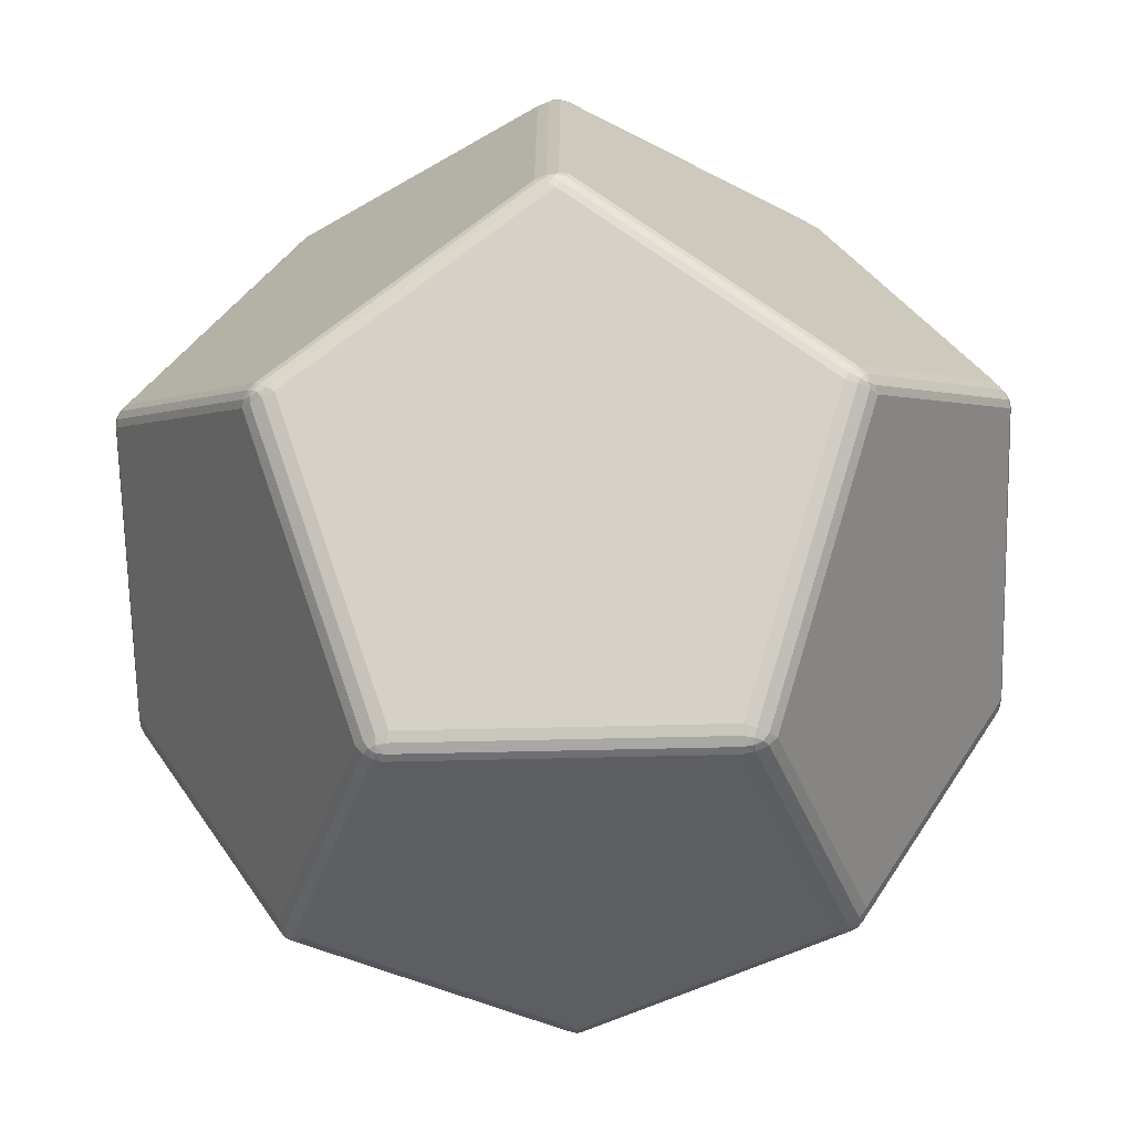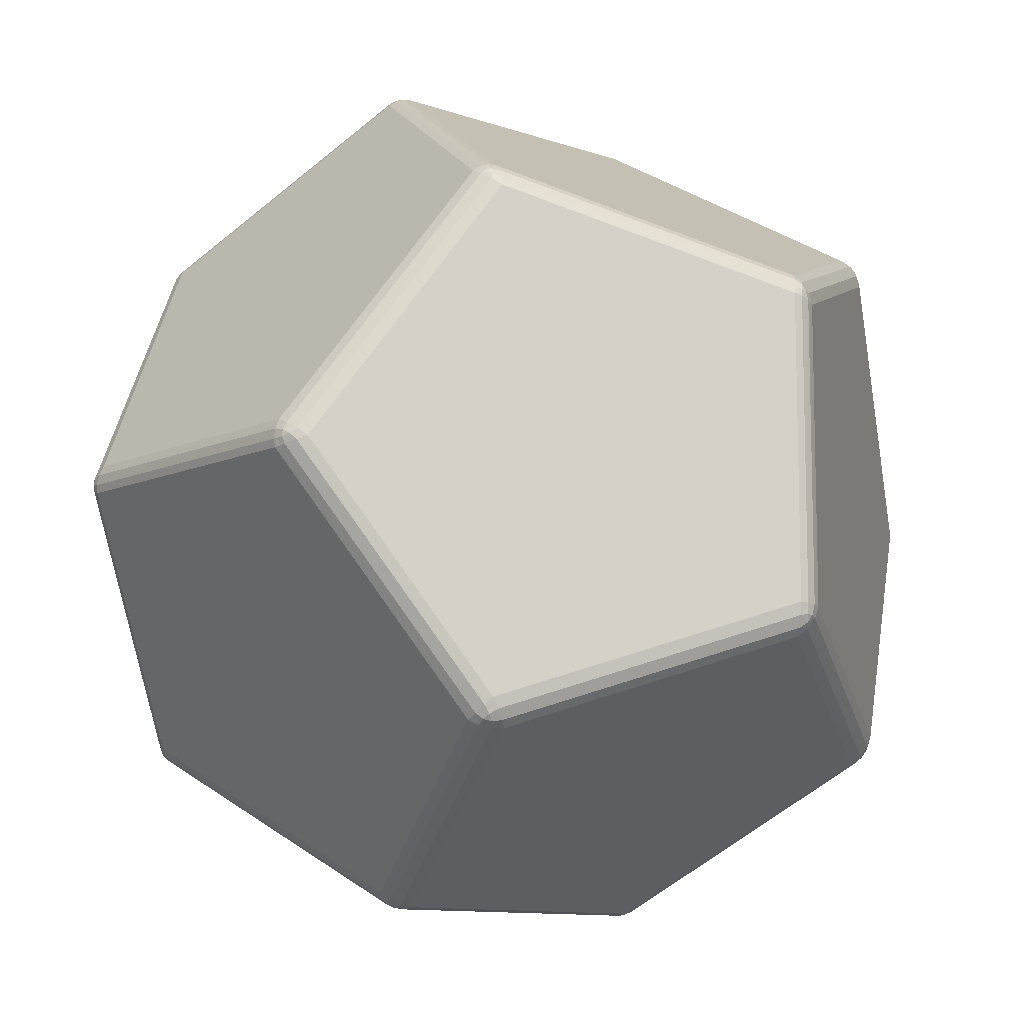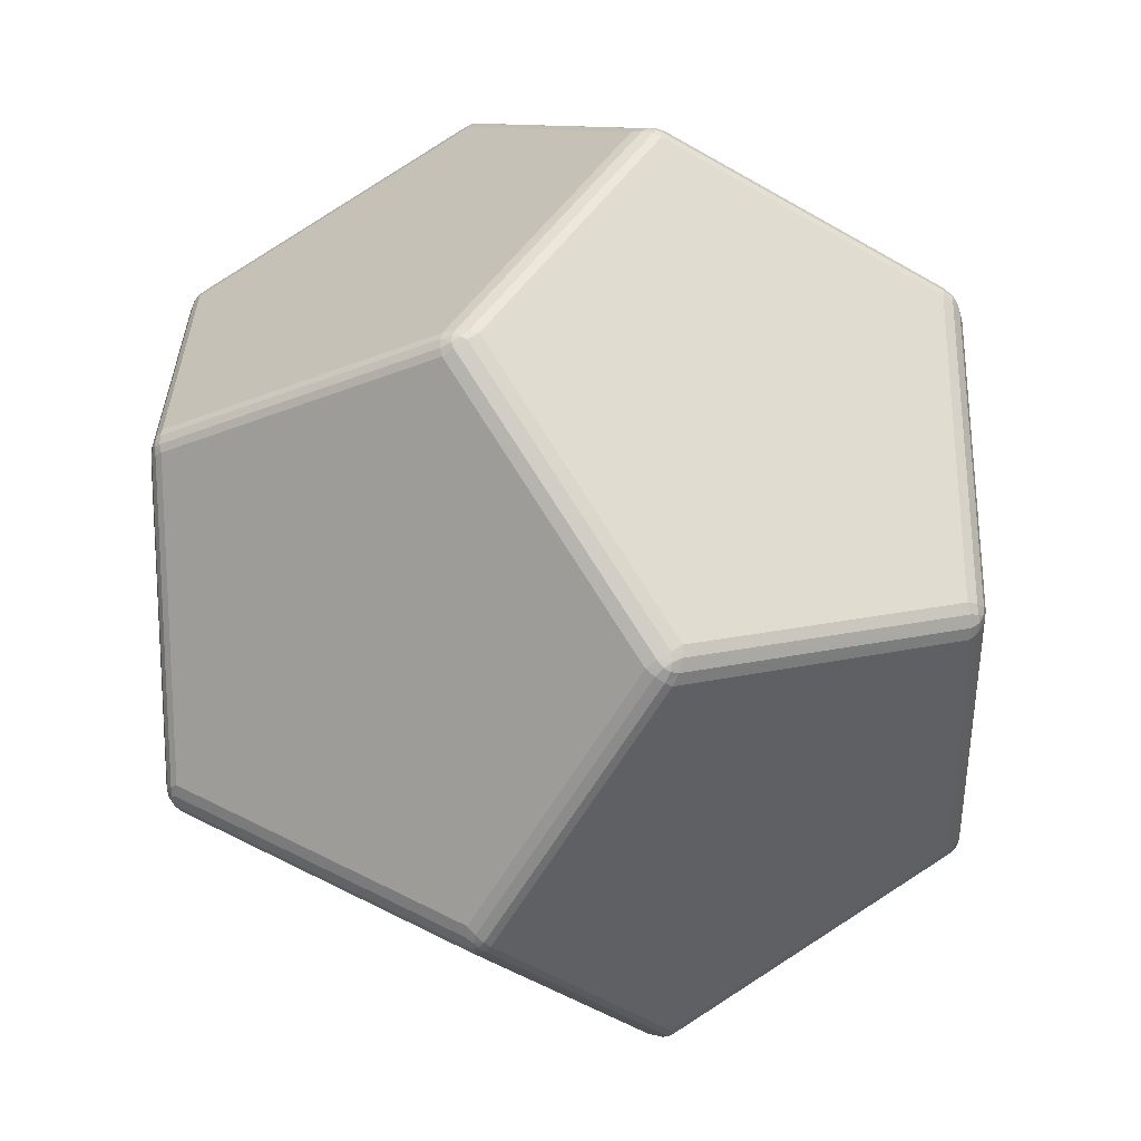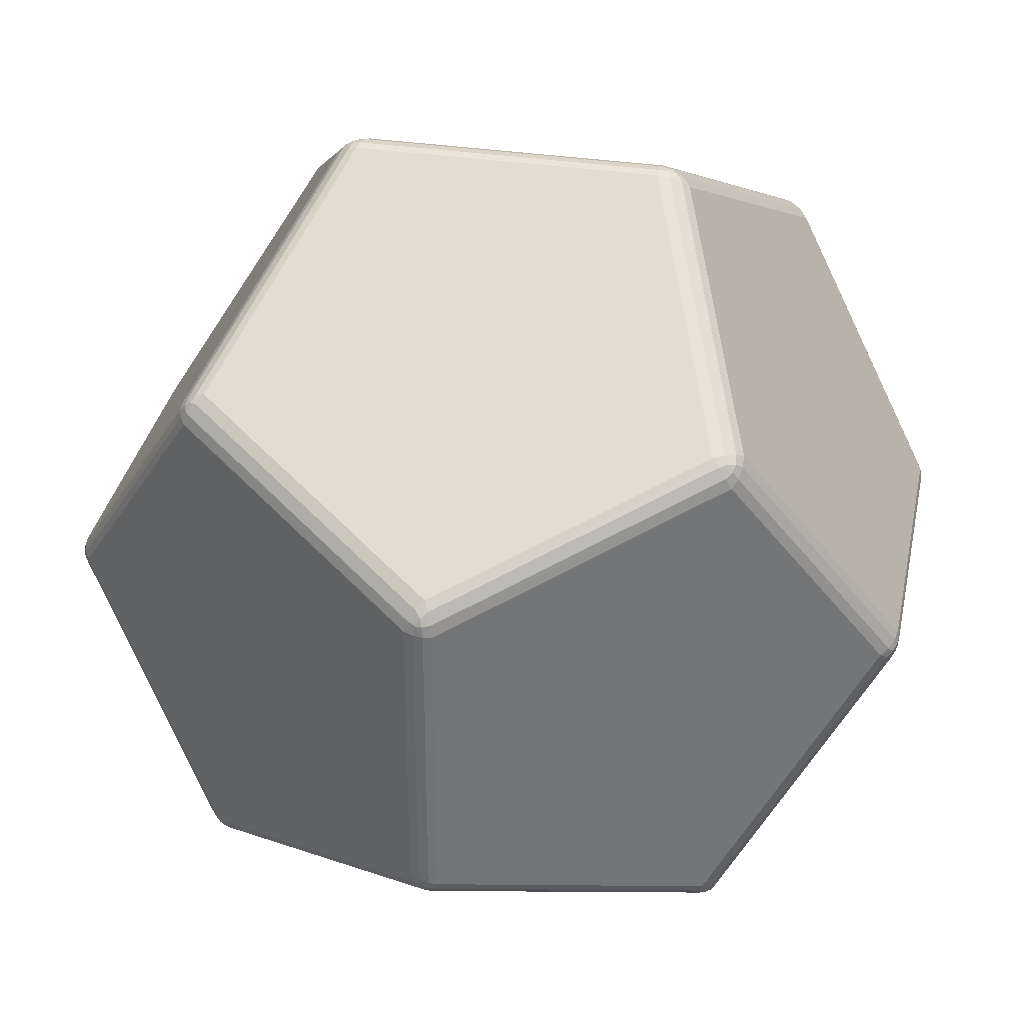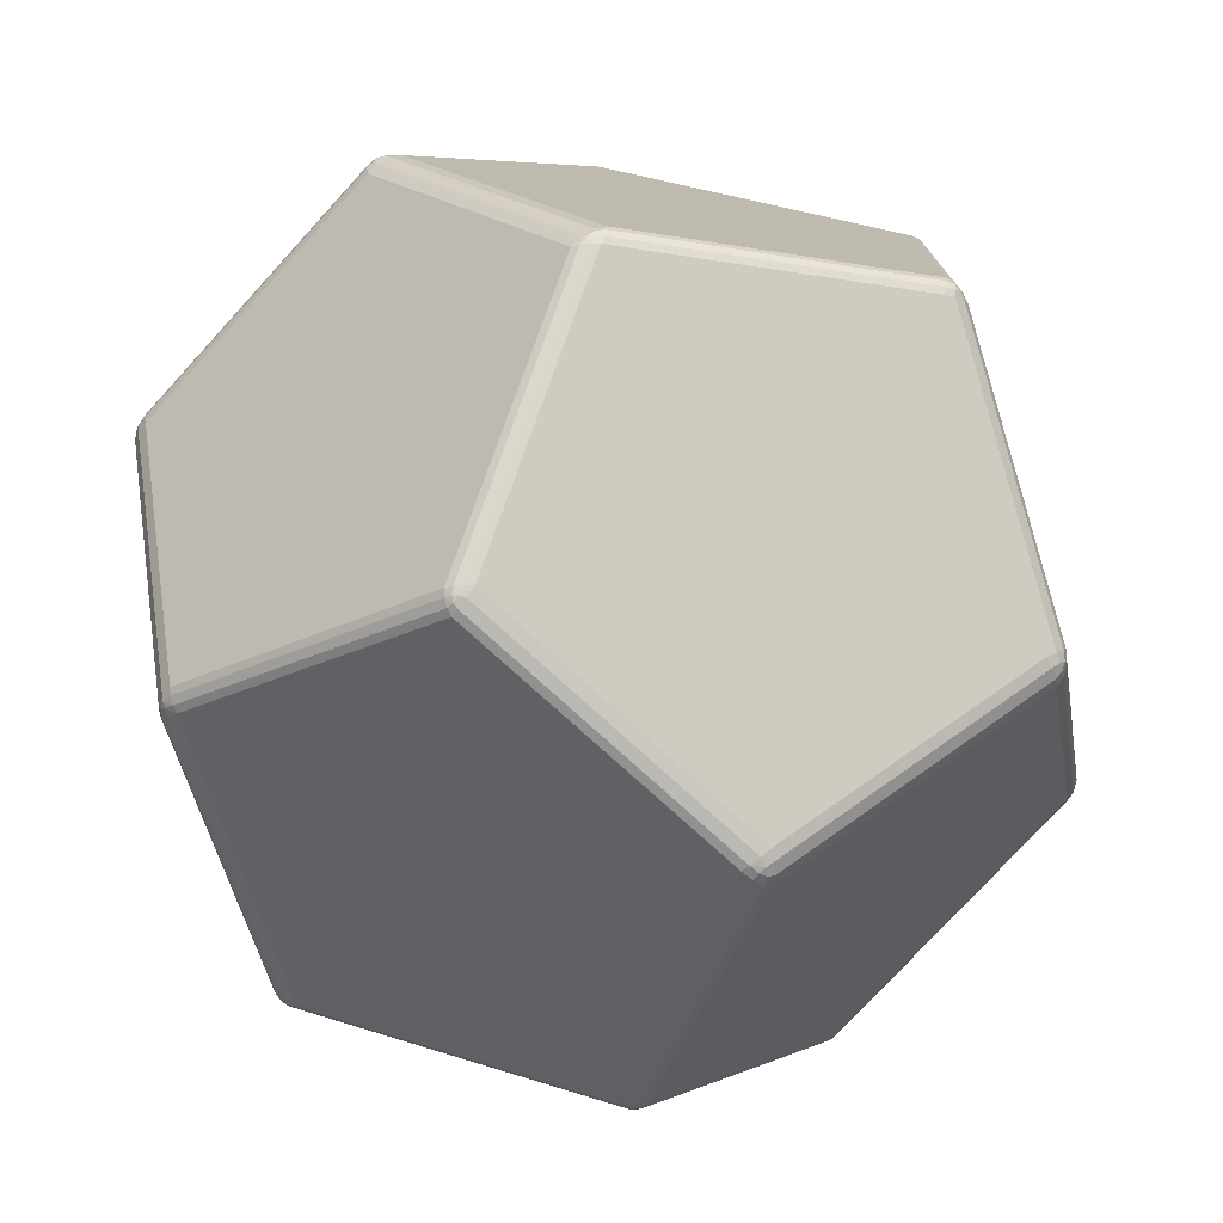
<metadata>
{"format":"obj","ext":"obj","renderer":"f3d","projection":"perspective","resolution":1024,"background":"white","views":[{"elev":-69.3,"azim":1.3,"up":"+Z"},{"elev":-10.5,"azim":138.4,"up":"+Z"},{"elev":-61.7,"azim":59.6,"up":"+Z"},{"elev":34.4,"azim":101.5,"up":"+Y"},{"elev":-76.7,"azim":-132.4,"up":"+Y"}]}
</metadata>
<code>
o D12_Solid
v 0.7059 0.7251 -0.6523
v 0.7251 0.6523 -0.7059
v 0.6523 0.7059 -0.7251
v 0.7195 0.7078 -0.6715
v 0.691 0.7265 -0.6813
v 0.7057 0.711 -0.6936
v 0.7078 0.6715 -0.7195
v 0.7265 0.6813 -0.691
v 0.711 0.6936 -0.7057
v 0.6715 0.7195 -0.7078
v 0.6813 0.691 -0.7265
v 0.6936 0.7057 -0.711
v 0.7367 -0.6682 -0.6871
v 0.6871 -0.7367 -0.6682
v 0.6565 -0.7177 -0.7177
v 0.7298 -0.6907 -0.6841
v 0.7164 -0.6872 -0.7053
v 0.7132 -0.7029 -0.7002
v 0.6794 -0.7359 -0.6872
v 0.7118 -0.7158 -0.6772
v 0.7016 -0.7184 -0.6945
v 0.6872 -0.7052 -0.7165
v 0.6682 -0.729 -0.7052
v 0.6937 -0.7151 -0.7069
v 0.6871 0.7367 0.6682
v 0.6682 0.6871 0.7367
v 0.7177 0.6565 0.7177
v 0.6841 0.7298 0.6907
v 0.7053 0.7164 0.6872
v 0.7002 0.7132 0.7029
v 0.6872 0.6794 0.7359
v 0.6772 0.7118 0.7158
v 0.6945 0.7016 0.7184
v 0.7165 0.6872 0.7052
v 0.7052 0.6682 0.729
v 0.7069 0.6937 0.7151
v 0.7059 -0.7251 0.6523
v 0.7177 -0.6565 0.7177
v 0.6748 -0.7059 0.7251
v 0.7173 -0.7091 0.675
v 0.6973 -0.7247 0.6826
v 0.7081 -0.7111 0.6961
v 0.7074 -0.6741 0.7253
v 0.7217 -0.6841 0.6989
v 0.7114 -0.6951 0.7097
v 0.6859 -0.7176 0.7091
v 0.6918 -0.6921 0.728
v 0.7001 -0.7056 0.713
v -0.6682 0.6871 -0.7367
v -0.7251 0.6523 -0.7059
v -0.7177 0.7177 -0.6565
v -0.6883 0.6794 -0.7339
v -0.6872 0.7053 -0.7164
v -0.7012 0.6975 -0.716
v -0.729 0.6799 -0.6903
v -0.709 0.6667 -0.7227
v -0.7145 0.6895 -0.7078
v -0.7052 0.7165 -0.6872
v -0.7263 0.7038 -0.6723
v -0.7132 0.7052 -0.6964
v -0.6565 -0.7177 -0.7177
v -0.7059 -0.7251 -0.6748
v -0.7367 -0.6682 -0.6871
v -0.6741 -0.7253 -0.7074
v -0.6872 -0.7052 -0.7165
v -0.697 -0.713 -0.7081
v -0.721 -0.7102 -0.6807
v -0.6921 -0.728 -0.6918
v -0.7078 -0.7146 -0.6969
v -0.7164 -0.6872 -0.7053
v -0.7322 -0.6895 -0.6852
v -0.7155 -0.7016 -0.7011
v -0.6523 0.7059 0.7251
v -0.7177 0.7177 0.6565
v -0.7251 0.6748 0.7059
v -0.675 0.7173 0.7091
v -0.6826 0.6973 0.7247
v -0.6961 0.7081 0.7111
v -0.7253 0.7074 0.6741
v -0.6989 0.7217 0.6841
v -0.7097 0.7114 0.6951
v -0.7091 0.6859 0.7176
v -0.728 0.6918 0.6921
v -0.713 0.7001 0.7056
v -0.6566 -0.6946 0.732
v -0.732 -0.6566 0.6946
v -0.6946 -0.732 0.6566
v -0.6843 -0.686 0.7285
v -0.6722 -0.7149 0.7118
v -0.6942 -0.704 0.7121
v -0.7285 -0.6843 0.686
v -0.7118 -0.6722 0.7149
v -0.7121 -0.6942 0.704
v -0.686 -0.7285 0.6843
v -0.7149 -0.7118 0.6722
v -0.704 -0.7121 0.6942
v 0.4786 0.00695 -1.105
v 0.3989 -0.04232 -1.135
v 0.394 0.03062 -1.142
v 0.4584 -0.01193 -1.123
v 0.4578 0.0172 -1.124
v 0.444 0.000538 -1.136
v 0.3971 -0.01692 -1.145
v 0.4294 -0.02987 -1.134
v 0.4247 -0.01024 -1.143
v 0.427 0.02584 -1.138
v 0.3954 0.009657 -1.148
v 0.4241 0.007422 -1.144
v -0.3989 -0.04232 -1.135
v -0.4786 0.00695 -1.105
v -0.4171 0.03107 -1.142
v -0.4294 -0.02987 -1.134
v -0.4053 -0.01687 -1.145
v -0.4292 -0.01019 -1.143
v -0.461 0.01752 -1.124
v -0.4584 -0.01193 -1.123
v -0.4469 0.000765 -1.136
v -0.412 0.009881 -1.148
v -0.4385 0.02629 -1.138
v -0.4321 0.007629 -1.144
v 0.4171 0.03107 1.142
v 0.4247 -0.04954 1.131
v 0.4673 0 1.123
v 0.419 0.008957 1.147
v 0.4363 0.02322 1.141
v 0.4349 0.005211 1.146
v 0.4414 -0.03589 1.134
v 0.4218 -0.02044 1.143
v 0.4365 -0.0136 1.143
v 0.4546 0.01191 1.134
v 0.457 -0.01784 1.131
v 0.447 -0.003332 1.141
v -0.4742 0.01892 1.112
v -0.4101 -0.04927 1.131
v -0.394 0.03062 1.142
v -0.4578 -0.006855 1.126
v -0.4564 0.02492 1.126
v -0.4445 0.00361 1.137
v -0.4041 -0.02036 1.143
v -0.4344 -0.03169 1.133
v -0.4278 -0.01066 1.142
v -0.4272 0.02922 1.138
v -0.3982 0.008773 1.147
v -0.4257 0.00872 1.144
v 1.105 0.4786 -0.00695
v 1.135 0.3989 0.04232
v 1.142 0.394 -0.03062
v 1.123 0.4584 0.01193
v 1.124 0.4578 -0.0172
v 1.136 0.444 -0.000538
v 1.145 0.3971 0.01692
v 1.134 0.4294 0.02987
v 1.143 0.4247 0.01024
v 1.138 0.427 -0.02584
v 1.148 0.3954 -0.009657
v 1.144 0.4241 -0.007422
v 1.135 -0.3989 0.04232
v 1.105 -0.4786 0.00695
v 1.142 -0.4171 -0.03107
v 1.133 -0.4302 0.03359
v 1.145 -0.4053 0.01687
v 1.142 -0.4295 0.01251
v 1.125 -0.4604 -0.009178
v 1.122 -0.4592 0.0207
v 1.136 -0.447 0.004184
v 1.148 -0.412 -0.009881
v 1.138 -0.4379 -0.02302
v 1.144 -0.4319 -0.005438
v -1.142 0.394 -0.03062
v -1.131 0.4247 0.04954
v -1.123 0.4673 0
v -1.147 0.402 -0.008741
v -1.142 0.4246 -0.02216
v -1.146 0.4266 -0.004777
v -1.134 0.4414 0.03589
v -1.143 0.4131 0.02051
v -1.143 0.4319 0.01371
v -1.135 0.4513 -0.01096
v -1.131 0.457 0.01784
v -1.141 0.444 0.003807
v -1.112 -0.4742 -0.01892
v -1.131 -0.4101 0.04927
v -1.142 -0.4171 -0.03107
v -1.126 -0.4578 0.006855
v -1.127 -0.4594 -0.02479
v -1.137 -0.4473 -0.003681
v -1.143 -0.4127 0.0203
v -1.133 -0.4344 0.03169
v -1.142 -0.4324 0.01063
v -1.138 -0.4386 -0.02922
v -1.147 -0.4152 -0.008993
v -1.144 -0.4339 -0.008744
v 0.00695 1.105 -0.4786
v -0.04232 1.135 -0.3989
v 0.03062 1.142 -0.394
v -0.01193 1.123 -0.4584
v 0.0172 1.124 -0.4578
v 0.000538 1.136 -0.444
v -0.01692 1.145 -0.3971
v -0.02987 1.134 -0.4294
v -0.01024 1.143 -0.4247
v 0.02584 1.138 -0.427
v 0.009657 1.148 -0.3954
v 0.007422 1.144 -0.4241
v -0.04232 1.135 0.3989
v -0.00695 1.105 0.4786
v 0.03107 1.142 0.4171
v -0.03359 1.133 0.4302
v -0.01687 1.145 0.4053
v -0.01251 1.142 0.4295
v 0.009178 1.125 0.4604
v -0.0207 1.122 0.4592
v -0.004184 1.136 0.447
v 0.009881 1.148 0.412
v 0.02302 1.138 0.4379
v 0.005438 1.144 0.4319
v 0.03107 -1.142 -0.4171
v -0.04954 -1.131 -0.4247
v 0 -1.123 -0.4673
v 0.008957 -1.147 -0.419
v 0.02322 -1.141 -0.4363
v 0.005211 -1.146 -0.4349
v -0.03589 -1.134 -0.4414
v -0.02044 -1.143 -0.4218
v -0.0136 -1.143 -0.4365
v 0.01191 -1.134 -0.4546
v -0.01784 -1.131 -0.457
v -0.003332 -1.141 -0.447
v 0.01892 -1.112 0.4742
v -0.04927 -1.131 0.4101
v 0.03062 -1.142 0.394
v -0.006855 -1.126 0.4578
v 0.02492 -1.126 0.4564
v 0.00361 -1.137 0.4445
v -0.02036 -1.143 0.4041
v -0.03169 -1.133 0.4344
v -0.01066 -1.142 0.4278
v 0.02922 -1.138 0.4272
v 0.008773 -1.147 0.3982
v 0.00872 -1.144 0.4257
f 2 13 97
f 63 50 110
f 147 159 13
f 231 158 37
f 99 193 3
f 135 206 73
f 15 219 61
f 231 217 14
f 27 123 38
f 135 121 26
f 51 171 74
f 181 62 218
f 51 205 194
f 133 75 170
f 146 38 157
f 229 39 122
f 15 109 98
f 195 207 25
f 133 182 86
f 63 183 169
f 2 147 13
f 229 134 85
f 181 230 87
f 99 111 49
f 4 5 1
f 8 6 4
f 7 8 2
f 11 9 7
f 10 11 3
f 5 12 10
f 6 9 12
f 16 17 13
f 20 18 16
f 14 21 20
f 19 24 21
f 22 23 15
f 22 18 24
f 18 21 24
f 28 29 25
f 32 30 28
f 26 33 32
f 31 36 33
f 34 35 27
f 34 30 36
f 30 33 36
f 40 41 37
f 44 42 40
f 43 44 38
f 47 45 43
f 39 48 47
f 46 42 48
f 42 45 48
f 52 53 49
f 56 54 52
f 50 57 56
f 55 60 57
f 58 59 51
f 53 60 58
f 54 57 60
f 64 65 61
f 68 66 64
f 62 69 68
f 67 72 69
f 70 71 63
f 65 72 70
f 66 69 72
f 76 77 73
f 80 78 76
f 79 80 74
f 83 81 79
f 75 84 83
f 82 78 84
f 78 81 84
f 88 89 85
f 92 90 88
f 91 92 86
f 95 93 91
f 94 95 87
f 89 96 94
f 90 93 96
f 100 101 97
f 104 102 100
f 103 104 98
f 107 105 103
f 106 107 99
f 106 102 108
f 102 105 108
f 112 113 109
f 116 114 112
f 115 116 110
f 119 117 115
f 111 120 119
f 118 114 120
f 114 117 120
f 124 125 121
f 124 129 126
f 127 128 122
f 131 129 127
f 123 132 131
f 130 126 132
f 126 129 132
f 136 137 133
f 136 141 138
f 139 140 134
f 143 141 139
f 142 143 135
f 142 138 144
f 138 141 144
f 148 149 145
f 152 150 148
f 151 152 146
f 155 153 151
f 154 155 147
f 154 150 156
f 150 153 156
f 160 161 157
f 160 165 162
f 163 164 158
f 167 165 163
f 159 168 167
f 166 162 168
f 162 165 168
f 172 173 169
f 176 174 172
f 175 176 170
f 179 177 175
f 171 180 179
f 178 174 180
f 174 177 180
f 184 185 181
f 184 189 186
f 187 188 182
f 191 189 187
f 183 192 191
f 190 186 192
f 186 189 192
f 196 197 193
f 200 198 196
f 199 200 194
f 203 201 199
f 202 203 195
f 202 198 204
f 198 201 204
f 208 209 205
f 208 213 210
f 211 212 206
f 215 213 211
f 207 216 215
f 214 210 216
f 210 213 216
f 220 221 217
f 220 225 222
f 223 224 218
f 227 225 223
f 219 228 227
f 226 222 228
f 222 225 228
f 232 233 229
f 232 237 234
f 235 236 230
f 239 237 235
f 238 239 231
f 238 234 240
f 234 237 240
f 193 10 3
f 197 5 10
f 202 1 5
f 97 7 2
f 101 11 7
f 106 3 11
f 194 58 51
f 200 53 58
f 53 193 49
f 109 103 98
f 113 107 103
f 118 99 107
f 49 119 52
f 52 115 56
f 56 110 50
f 145 4 1
f 149 8 4
f 154 2 8
f 98 22 15
f 22 100 17
f 17 97 13
f 157 151 146
f 161 155 151
f 166 147 155
f 13 167 16
f 16 163 20
f 20 158 14
f 146 34 27
f 152 29 34
f 29 145 25
f 205 199 194
f 209 203 199
f 214 195 203
f 25 215 28
f 28 211 32
f 32 206 26
f 110 70 63
f 116 65 70
f 65 109 61
f 14 221 19
f 221 23 19
f 226 15 23
f 61 227 64
f 64 223 68
f 68 218 62
f 37 164 40
f 40 160 44
f 44 157 38
f 26 125 31
f 125 35 31
f 130 27 35
f 38 131 43
f 43 127 47
f 47 122 39
f 73 212 76
f 76 208 80
f 80 205 74
f 169 55 50
f 173 59 55
f 178 51 59
f 74 179 79
f 79 175 83
f 83 170 75
f 181 67 62
f 185 71 67
f 190 63 71
f 169 191 172
f 172 187 176
f 176 182 170
f 133 82 75
f 137 77 82
f 142 73 77
f 135 124 121
f 143 128 124
f 139 122 128
f 229 46 39
f 233 41 46
f 238 37 41
f 231 220 217
f 239 224 220
f 235 218 224
f 230 94 87
f 236 89 94
f 232 85 89
f 182 91 86
f 188 95 91
f 184 87 95
f 134 88 85
f 140 92 88
f 136 86 92
f 195 145 1
f 63 169 50
f 231 14 158
f 99 49 193
f 135 26 206
f 51 74 205
f 146 27 38
f 15 61 109
f 133 170 182
f 229 122 134
f 181 218 230
f 4 6 5
f 8 9 6
f 7 9 8
f 11 12 9
f 10 12 11
f 5 6 12
f 16 18 17
f 20 21 18
f 14 19 21
f 19 23 24
f 22 24 23
f 22 17 18
f 28 30 29
f 32 33 30
f 26 31 33
f 31 35 36
f 34 36 35
f 34 29 30
f 40 42 41
f 44 45 42
f 43 45 44
f 47 48 45
f 39 46 48
f 46 41 42
f 52 54 53
f 56 57 54
f 50 55 57
f 55 59 60
f 58 60 59
f 53 54 60
f 64 66 65
f 68 69 66
f 62 67 69
f 67 71 72
f 70 72 71
f 65 66 72
f 76 78 77
f 80 81 78
f 79 81 80
f 83 84 81
f 75 82 84
f 82 77 78
f 88 90 89
f 92 93 90
f 91 93 92
f 95 96 93
f 94 96 95
f 89 90 96
f 100 102 101
f 104 105 102
f 103 105 104
f 107 108 105
f 106 108 107
f 106 101 102
f 112 114 113
f 116 117 114
f 115 117 116
f 119 120 117
f 111 118 120
f 118 113 114
f 124 126 125
f 124 128 129
f 127 129 128
f 131 132 129
f 123 130 132
f 130 125 126
f 136 138 137
f 136 140 141
f 139 141 140
f 143 144 141
f 142 144 143
f 142 137 138
f 148 150 149
f 152 153 150
f 151 153 152
f 155 156 153
f 154 156 155
f 154 149 150
f 160 162 161
f 160 164 165
f 163 165 164
f 167 168 165
f 159 166 168
f 166 161 162
f 172 174 173
f 176 177 174
f 175 177 176
f 179 180 177
f 171 178 180
f 178 173 174
f 184 186 185
f 184 188 189
f 187 189 188
f 191 192 189
f 183 190 192
f 190 185 186
f 196 198 197
f 200 201 198
f 199 201 200
f 203 204 201
f 202 204 203
f 202 197 198
f 208 210 209
f 208 212 213
f 211 213 212
f 215 216 213
f 207 214 216
f 214 209 210
f 220 222 221
f 220 224 225
f 223 225 224
f 227 228 225
f 219 226 228
f 226 221 222
f 232 234 233
f 232 236 237
f 235 237 236
f 239 240 237
f 238 240 239
f 238 233 234
f 193 197 10
f 197 202 5
f 202 195 1
f 97 101 7
f 101 106 11
f 106 99 3
f 194 200 58
f 200 196 53
f 53 196 193
f 109 113 103
f 113 118 107
f 118 111 99
f 49 111 119
f 52 119 115
f 56 115 110
f 145 149 4
f 149 154 8
f 154 147 2
f 98 104 22
f 22 104 100
f 17 100 97
f 157 161 151
f 161 166 155
f 166 159 147
f 13 159 167
f 16 167 163
f 20 163 158
f 146 152 34
f 152 148 29
f 29 148 145
f 205 209 199
f 209 214 203
f 214 207 195
f 25 207 215
f 28 215 211
f 32 211 206
f 110 116 70
f 116 112 65
f 65 112 109
f 14 217 221
f 221 226 23
f 226 219 15
f 61 219 227
f 64 227 223
f 68 223 218
f 37 158 164
f 40 164 160
f 44 160 157
f 26 121 125
f 125 130 35
f 130 123 27
f 38 123 131
f 43 131 127
f 47 127 122
f 73 206 212
f 76 212 208
f 80 208 205
f 169 173 55
f 173 178 59
f 178 171 51
f 74 171 179
f 79 179 175
f 83 175 170
f 181 185 67
f 185 190 71
f 190 183 63
f 169 183 191
f 172 191 187
f 176 187 182
f 133 137 82
f 137 142 77
f 142 135 73
f 135 143 124
f 143 139 128
f 139 134 122
f 229 233 46
f 233 238 41
f 238 231 37
f 231 239 220
f 239 235 224
f 235 230 218
f 230 236 94
f 236 232 89
f 232 229 85
f 182 188 91
f 188 184 95
f 184 181 87
f 134 140 88
f 140 136 92
f 136 133 86
f 195 25 145

</code>
